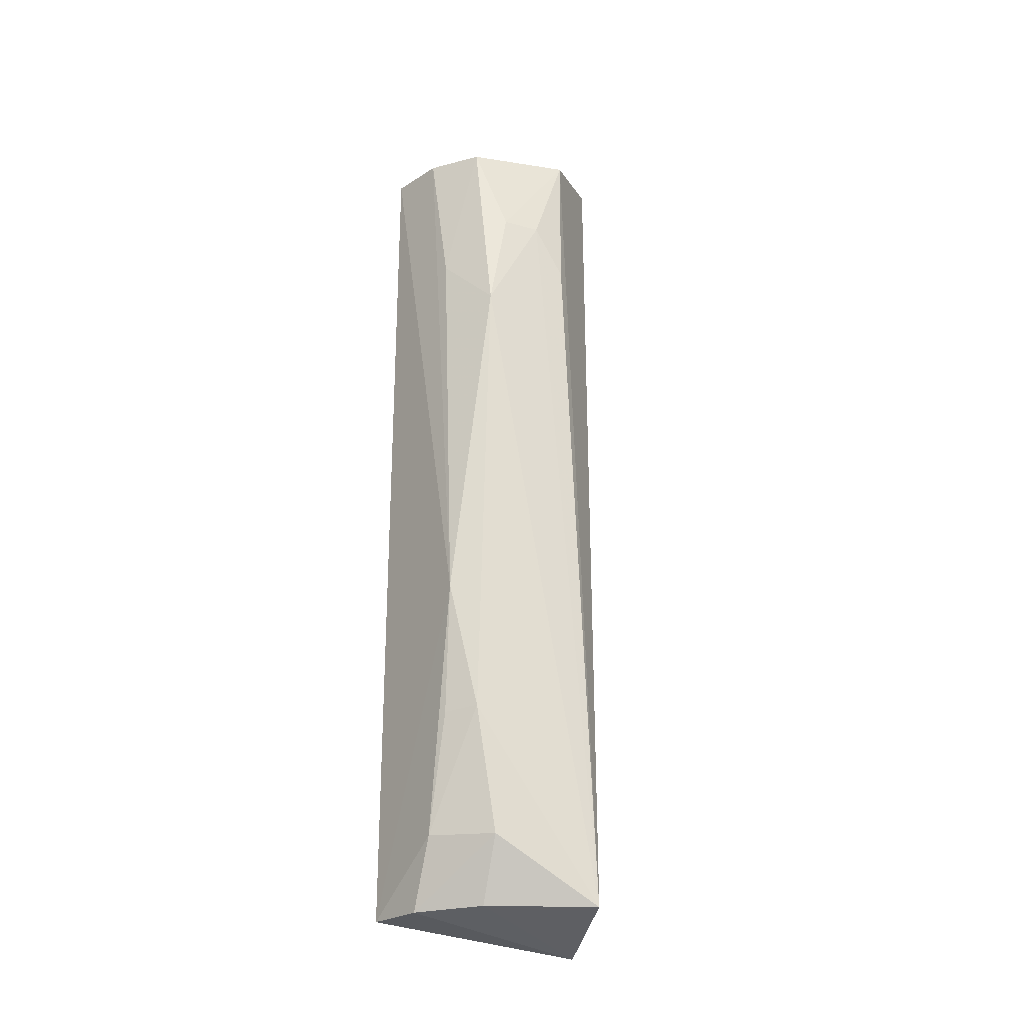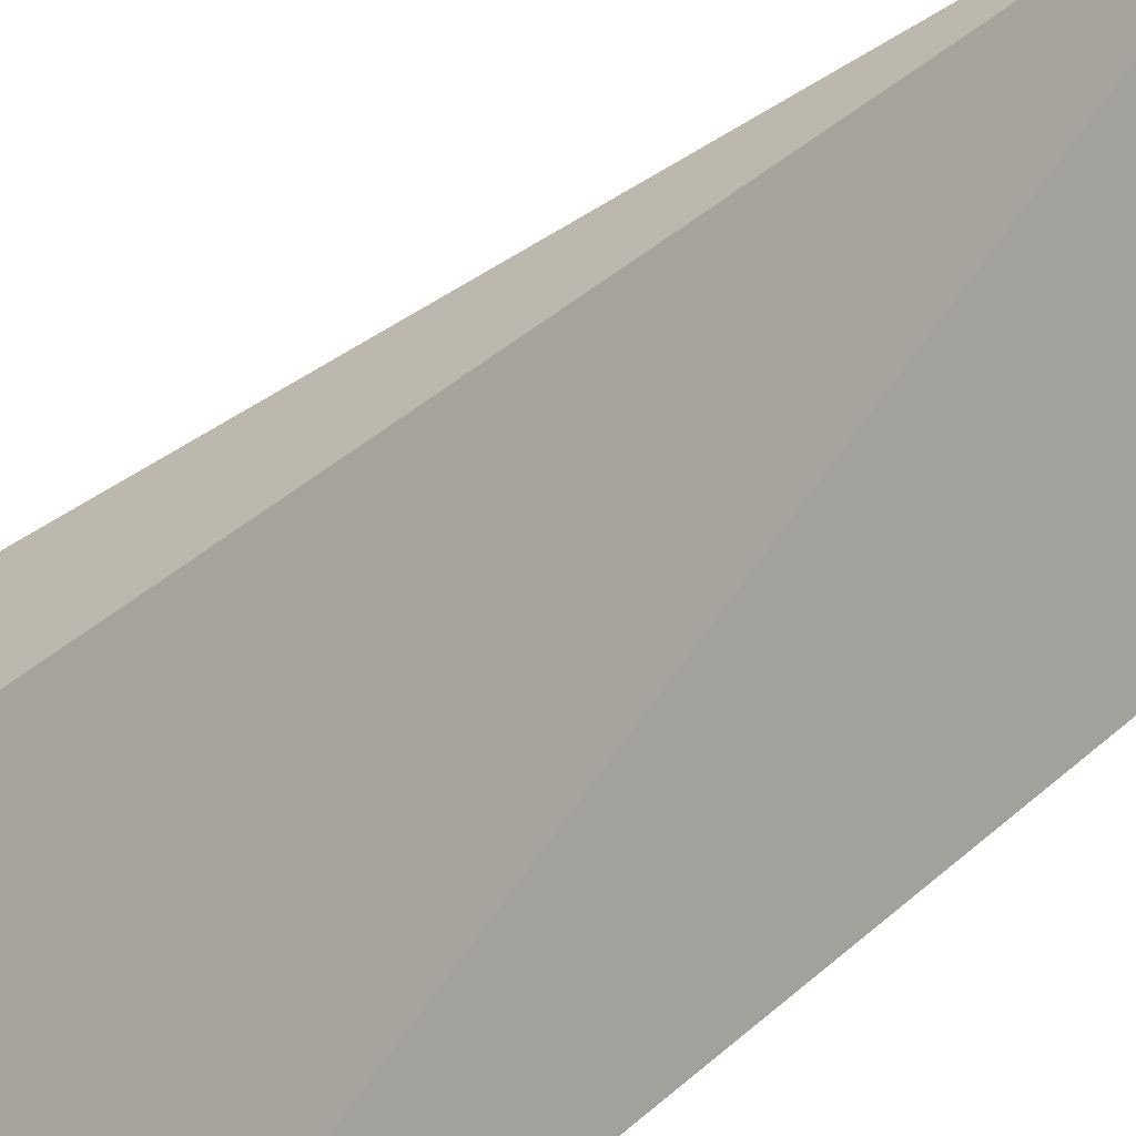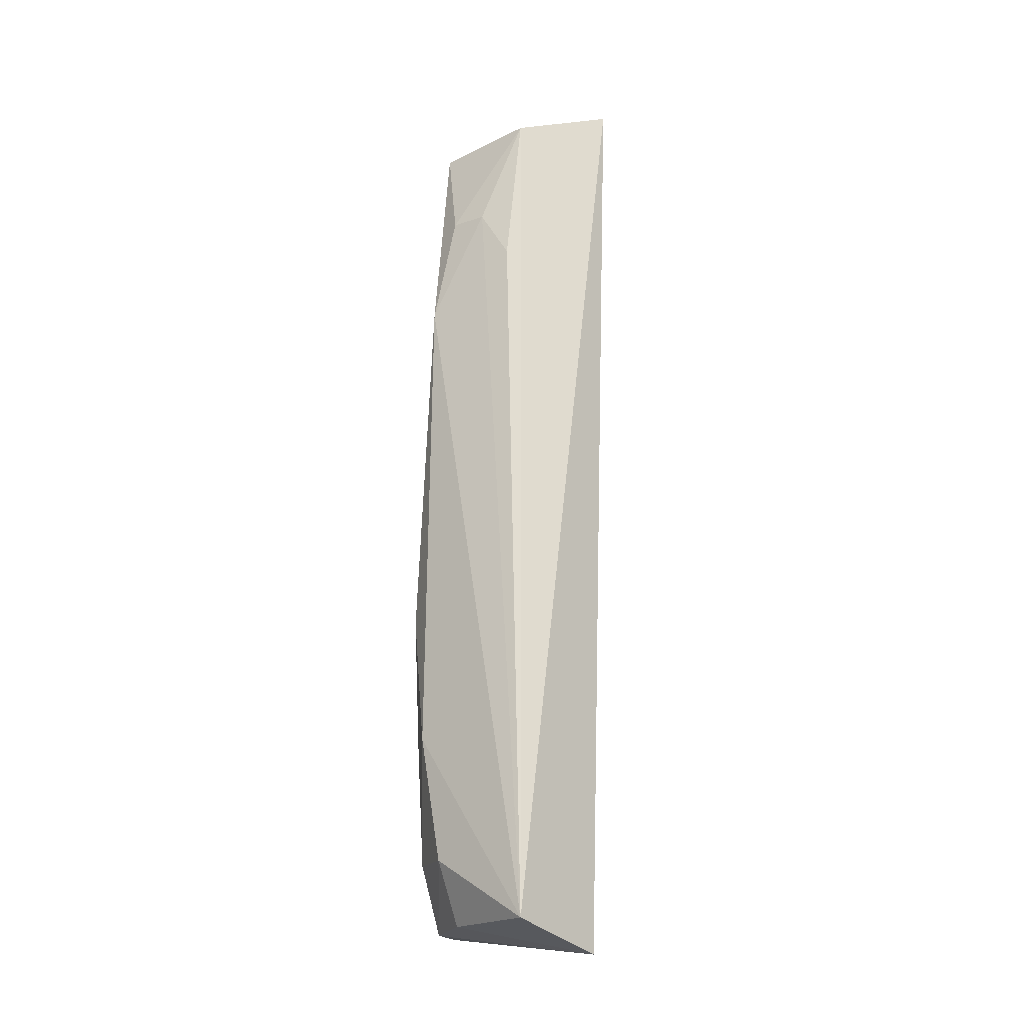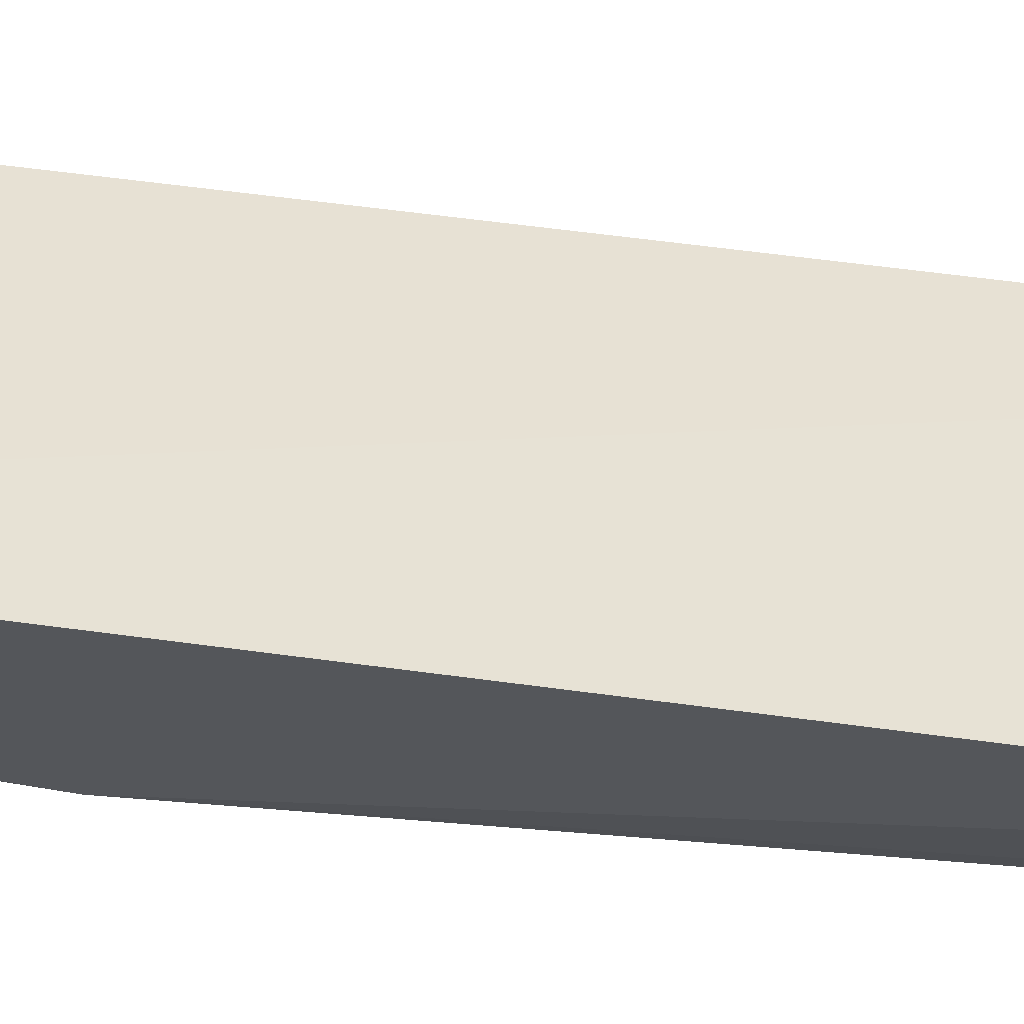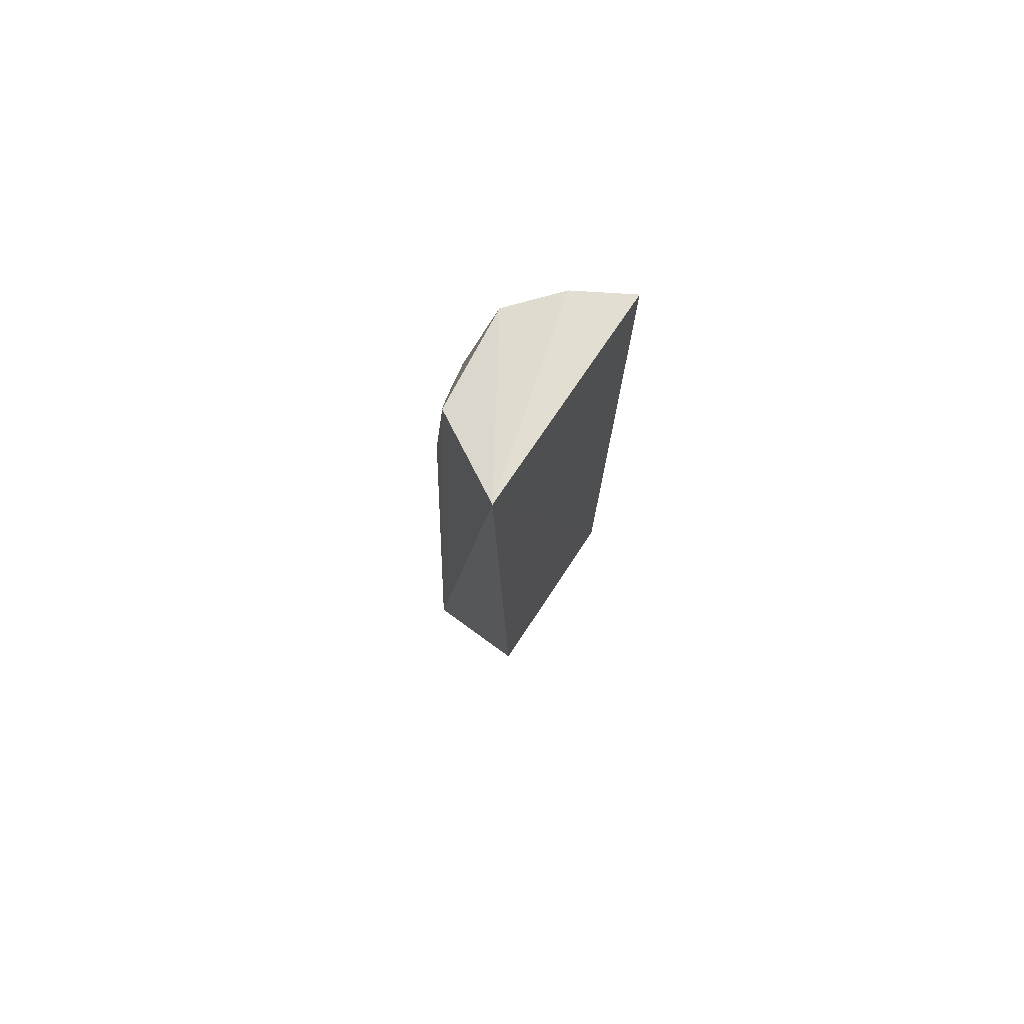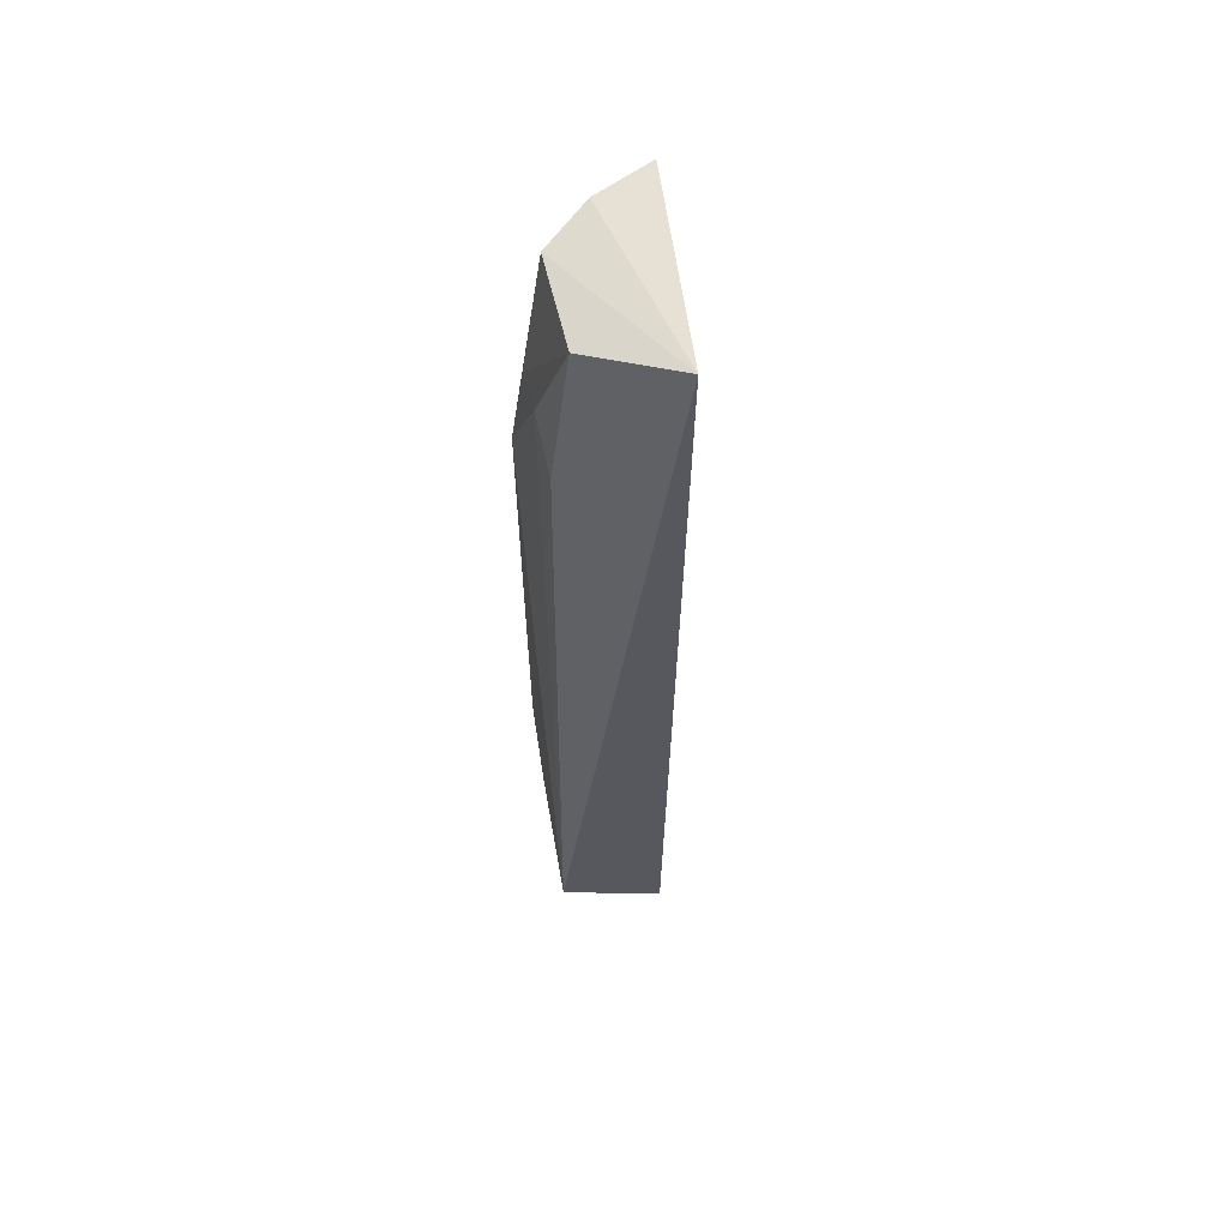
<metadata>
{"format":"obj","ext":"obj","renderer":"f3d","projection":"perspective","resolution":1024,"background":"white","views":[{"elev":-26.5,"azim":-119.1,"up":"+Y"},{"elev":23.6,"azim":30.6,"up":"+Z"},{"elev":-19.3,"azim":-62.1,"up":"+Y"},{"elev":-32.4,"azim":76.3,"up":"+Z"},{"elev":76.1,"azim":17.7,"up":"+Y"},{"elev":58.4,"azim":-22.1,"up":"+Y"}]}
</metadata>
<code>
v -0.09383 -0.01079 0.04143
v -0.08307 -0.1779 0.001228
v -0.08274 -0.0153 0.001308
v -0.09341 -0.1828 0.03603
v -0.1091 -0.05617 0.009778
v -0.1047 -0.1195 0.003986
v -0.1031 -0.01738 0.009356
v -0.1117 -0.1777 0.03068
v -0.1063 -0.01593 0.02817
v -0.09364 -0.01615 0.003719
v -0.1082 -0.1434 0.008037
v -0.09352 -0.1781 0.003684
v -0.1081 -0.03599 0.01382
v -0.09934 -0.0454 0.004466
v -0.1025 -0.1777 0.01271
v -0.09943 -0.1657 0.00331
v -0.109 -0.0455 0.02642
v -0.1082 -0.1663 0.01193
v -0.1032 -0.1438 0.004227
v -0.109 -0.03617 0.02061
f 1 2 3
f 2 1 4
f 6 3 2
f 8 4 1
f 9 1 7
f 9 8 1
f 10 7 1
f 10 1 3
f 10 3 6
f 11 8 5
f 11 5 6
f 12 2 4
f 13 9 7
f 13 7 5
f 14 10 6
f 14 6 5
f 14 5 7
f 14 7 10
f 15 12 4
f 15 4 8
f 16 6 2
f 16 2 12
f 17 8 9
f 18 15 8
f 18 8 11
f 18 11 16
f 18 16 12
f 18 12 15
f 19 16 11
f 19 11 6
f 19 6 16
f 20 13 5
f 20 5 8
f 20 8 17
f 20 17 9
f 20 9 13

</code>
